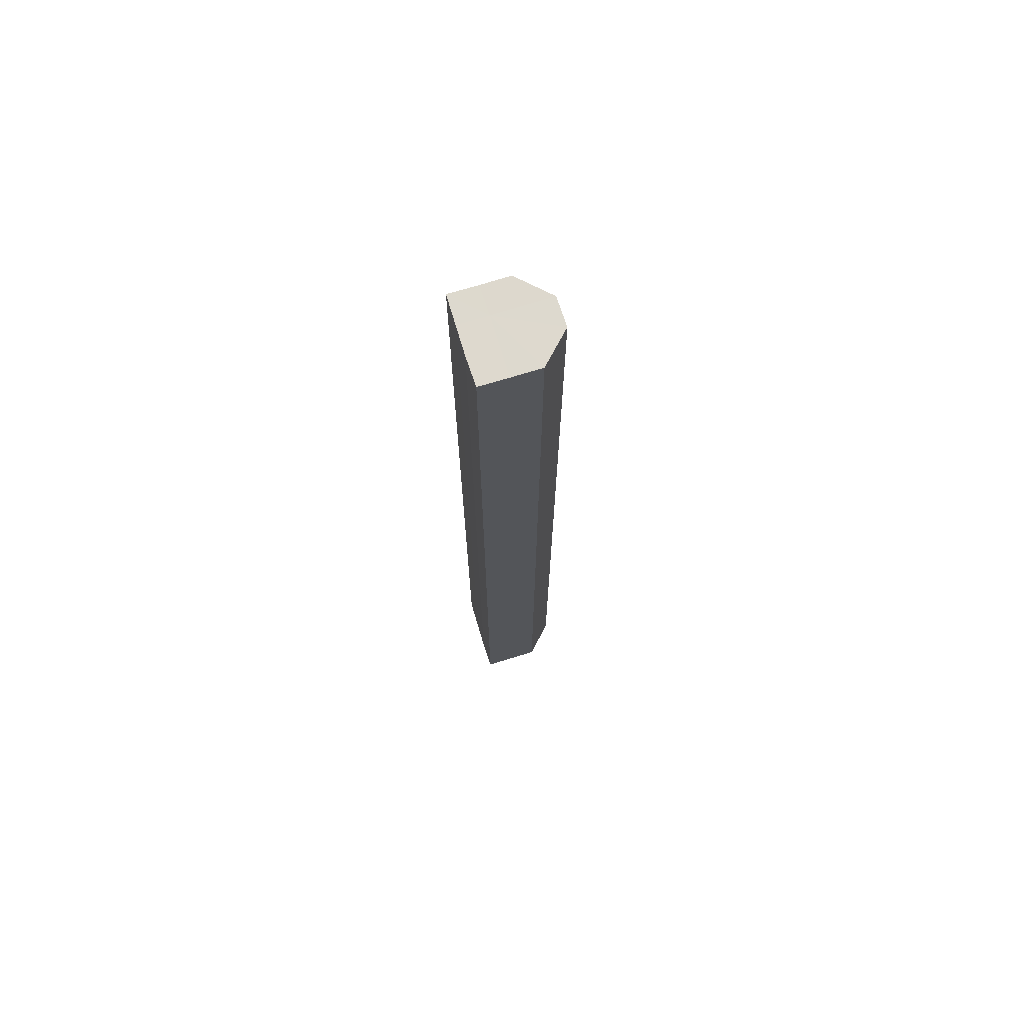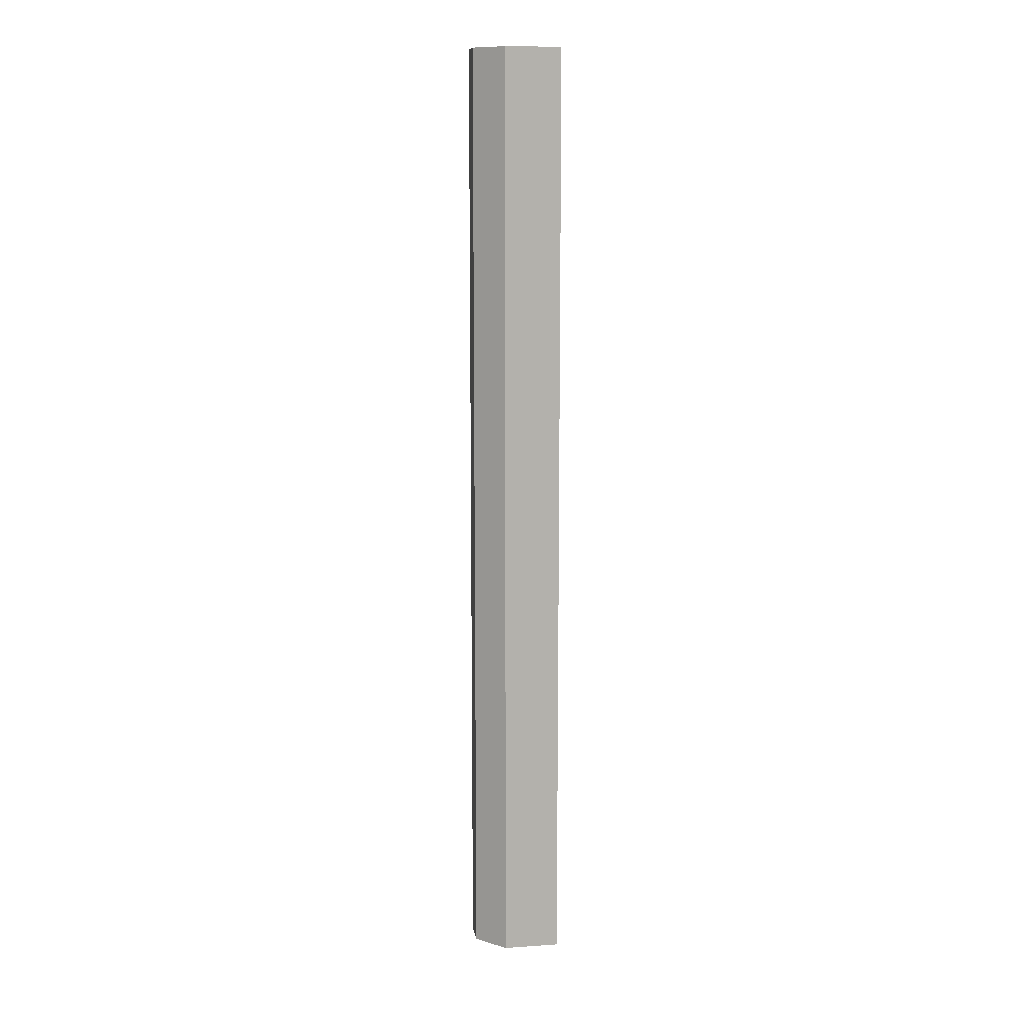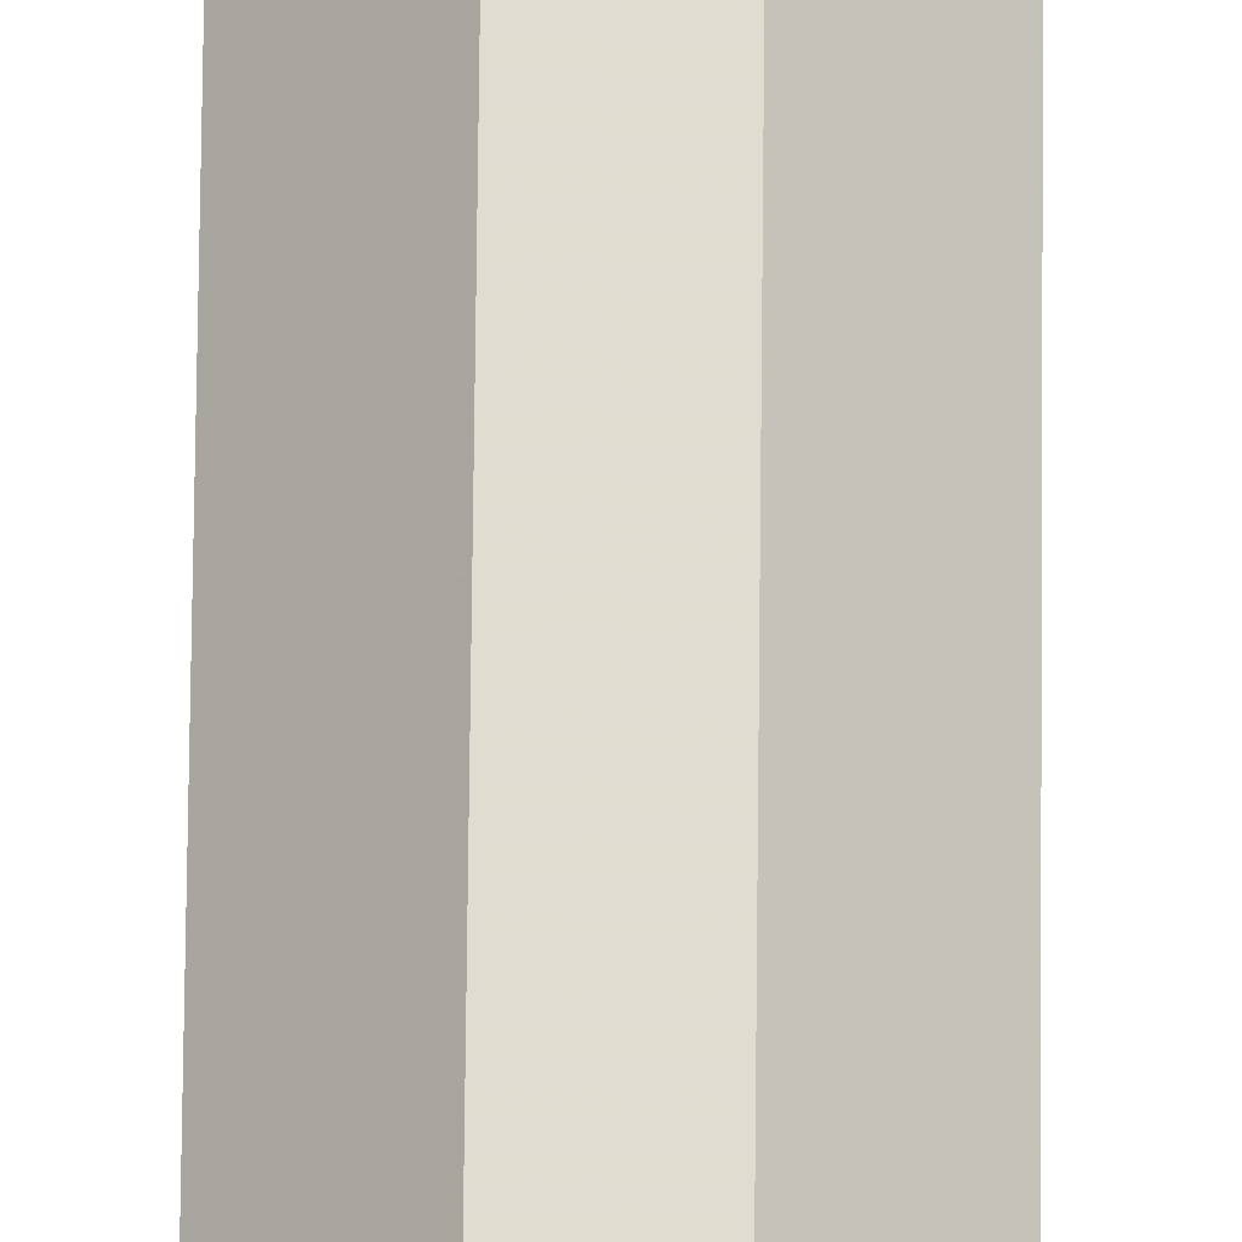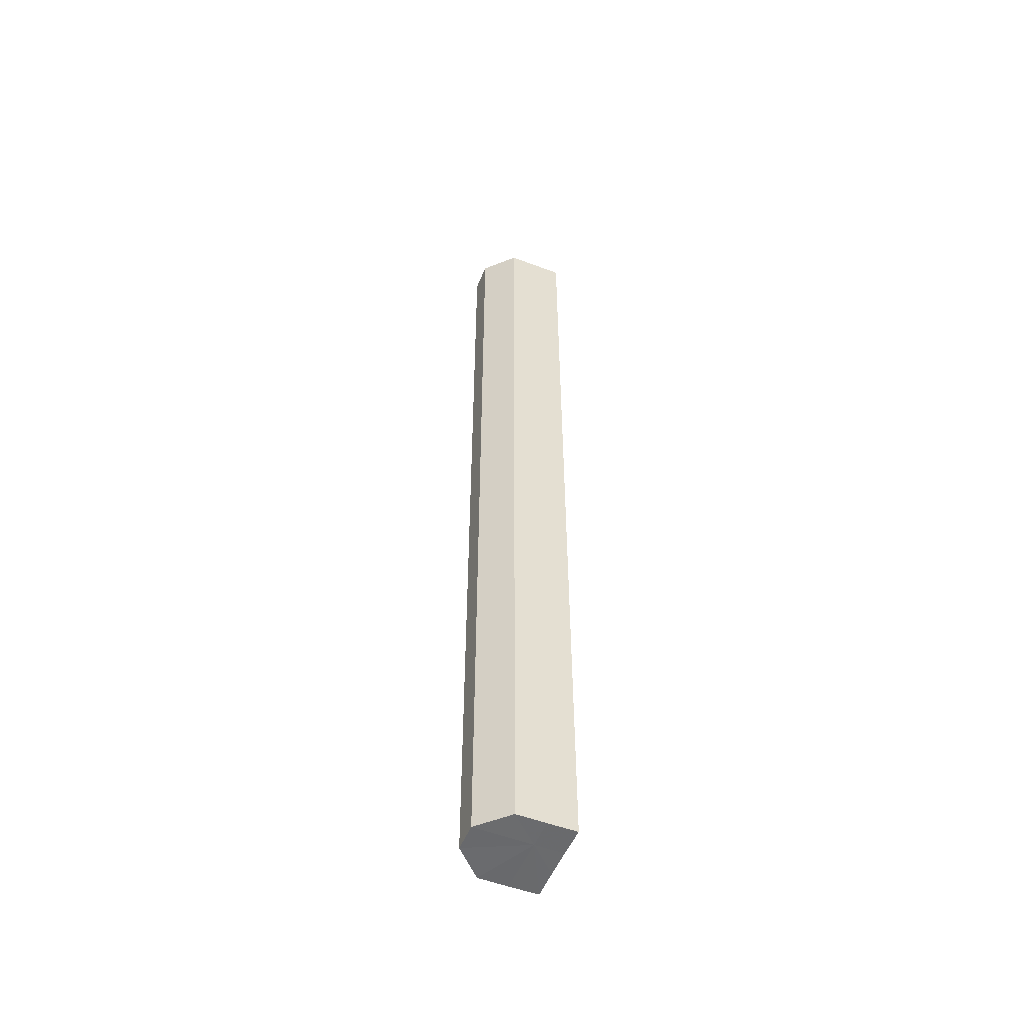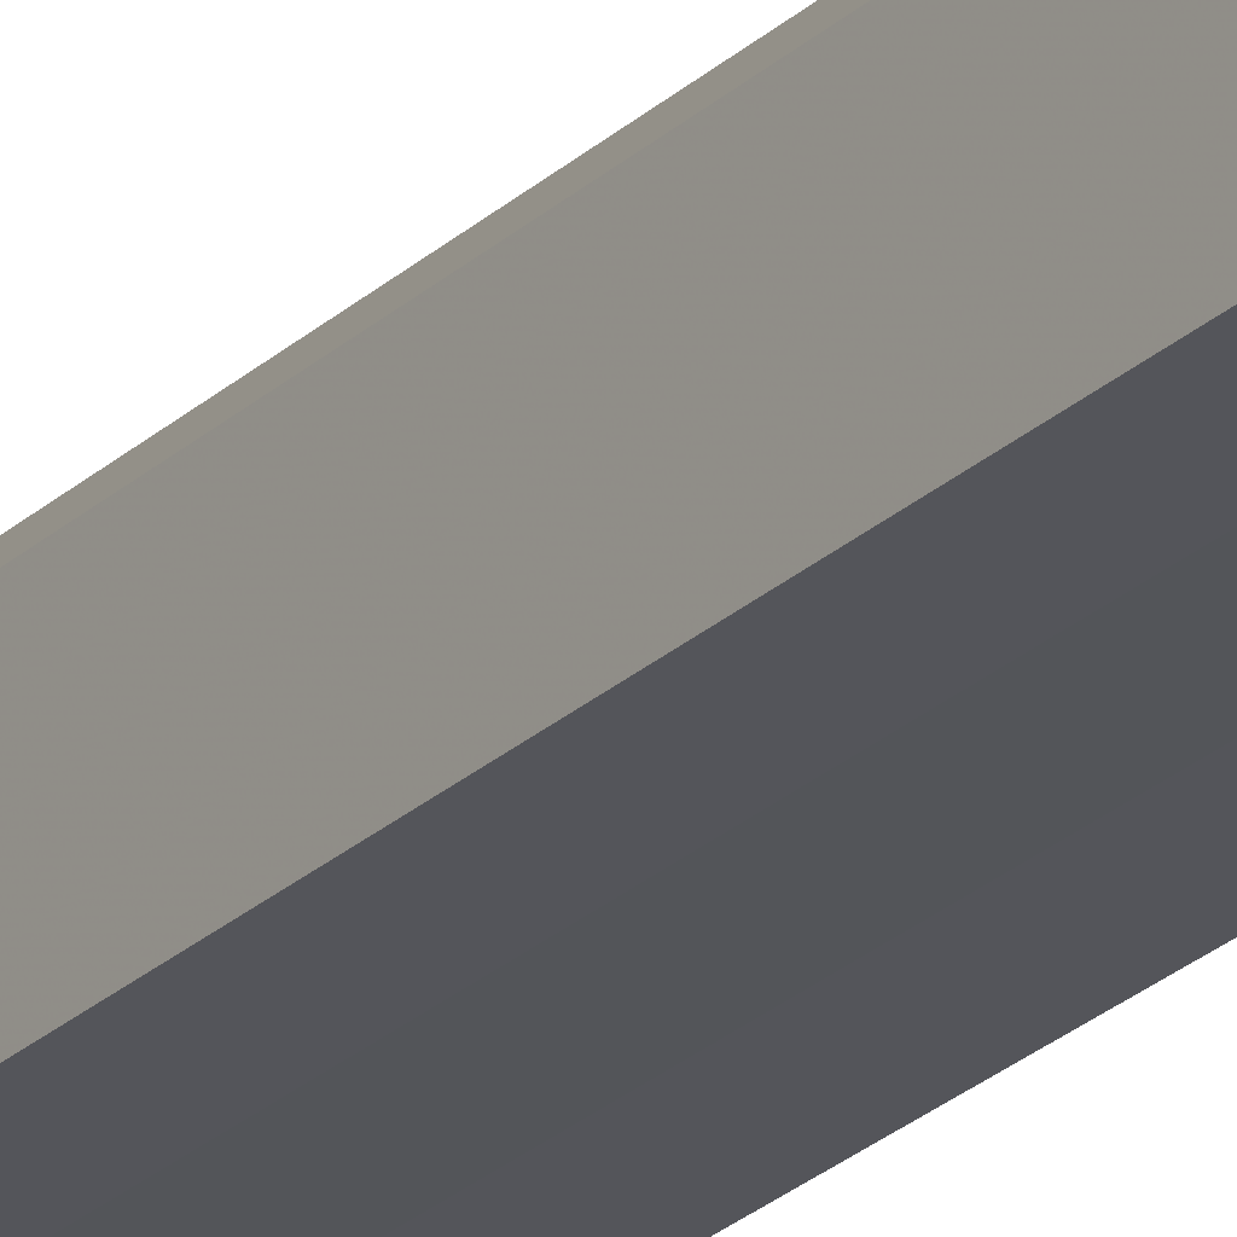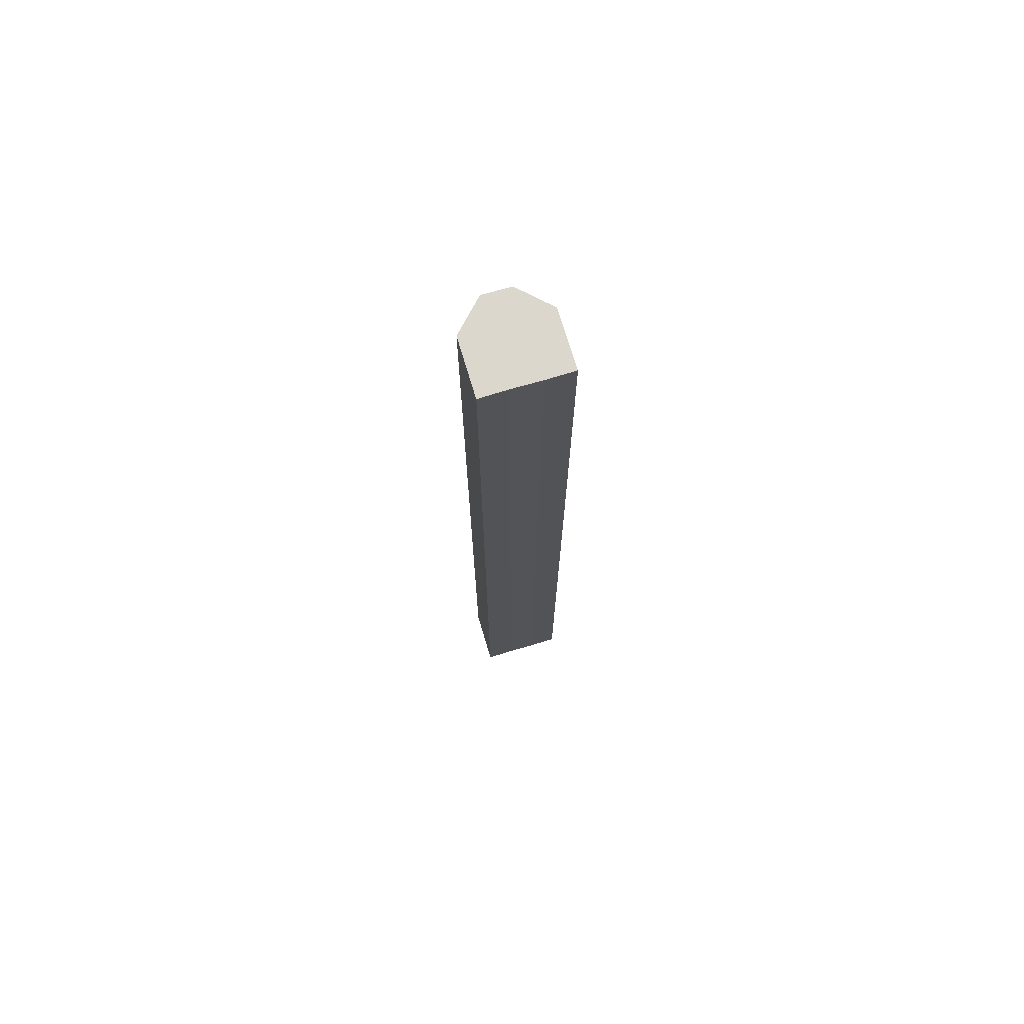
<metadata>
{"format":"obj","ext":"obj","renderer":"f3d","projection":"perspective","resolution":1024,"background":"white","views":[{"elev":71.7,"azim":72.6,"up":"+Z"},{"elev":11.3,"azim":-99.4,"up":"+Z"},{"elev":69.4,"azim":0.6,"up":"+Y"},{"elev":-53.1,"azim":-112.4,"up":"+Z"},{"elev":-24.7,"azim":146.0,"up":"+Y"},{"elev":72.9,"azim":-16.7,"up":"+Z"}]}
</metadata>
<code>
o 26390
v 2229 1883 14.84
v 2229 1883 14.84
v 2229 1883 14.51
v 2229 1883 14.84
v 2229 1883 14.51
v 2229 1884 14.84
v 2229 1884 14.51
v 2229 1884 14.84
v 2229 1884 14.51
v 2229 1883 14.84
v 2229 1883 14.51
v 2229 1883 14.84
v 2229 1883 14.51
v 2229 1883 14.84
v 2229 1883 14.51
v 2229 1883 14.84
v 2229 1883 14.51
v 2229 1883 14.84
v 2229 1883 14.51
v 2229 1884 14.84
v 2229 1884 14.51
v 2229 1884 14.84
v 2229 1884 14.51
v 2229 1883 14.84
v 2229 1883 14.51
v 2229 1883 14.84
v 2229 1883 14.51
v 2229 1883 14.84
v 2229 1883 14.51
v 2229 1883 14.84
v 2229 1883 14.84
v 2229 1883 14.84
v 2229 1883 14.84
v 2229 1883 14.84
v 2229 1884 14.84
v 2229 1884 14.84
v 2229 1883 14.84
v 2229 1883 14.84
v 2229 1883 14.84
v 2229 1883 14.51
v 2229 1883 14.51
v 2229 1883 14.51
v 2229 1883 14.84
v 2229 1883 14.51
v 2229 1883 14.84
v 2229 1883 14.84
v 2229 1883 14.84
v 2229 1883 14.84
v 2229 1883 14.51
v 2229 1883 14.84
v 2229 1883 14.51
v 2229 1883 14.51
v 2229 1883 14.51
v 2229 1883 14.51
v 2229 1883 14.51
v 2229 1883 14.51
v 2229 1884 14.51
v 2229 1883 14.51
v 2229 1884 14.51
v 2229 1883 14.51
v 2229 1883 14.51
v 2229 1883 14.51
f 1 2 3
f 4 1 5
f 6 4 7
f 8 6 9
f 10 8 11
f 12 10 13
f 14 12 15
f 15 16 17
f 17 18 19
f 19 20 21
f 21 22 23
f 23 24 25
f 25 26 27
f 27 28 29
f 30 28 31
f 30 32 28
f 30 31 33
f 30 34 32
f 30 33 35
f 30 35 36
f 30 36 37
f 30 37 38
f 30 39 34
f 30 38 39
f 40 39 41
f 42 43 40
f 44 45 42
f 46 47 44
f 47 48 49
f 48 50 51
f 52 53 54
f 52 55 53
f 52 54 56
f 52 57 55
f 52 56 58
f 52 59 57
f 52 58 60
f 52 61 59
f 52 60 62
f 52 62 61

</code>
